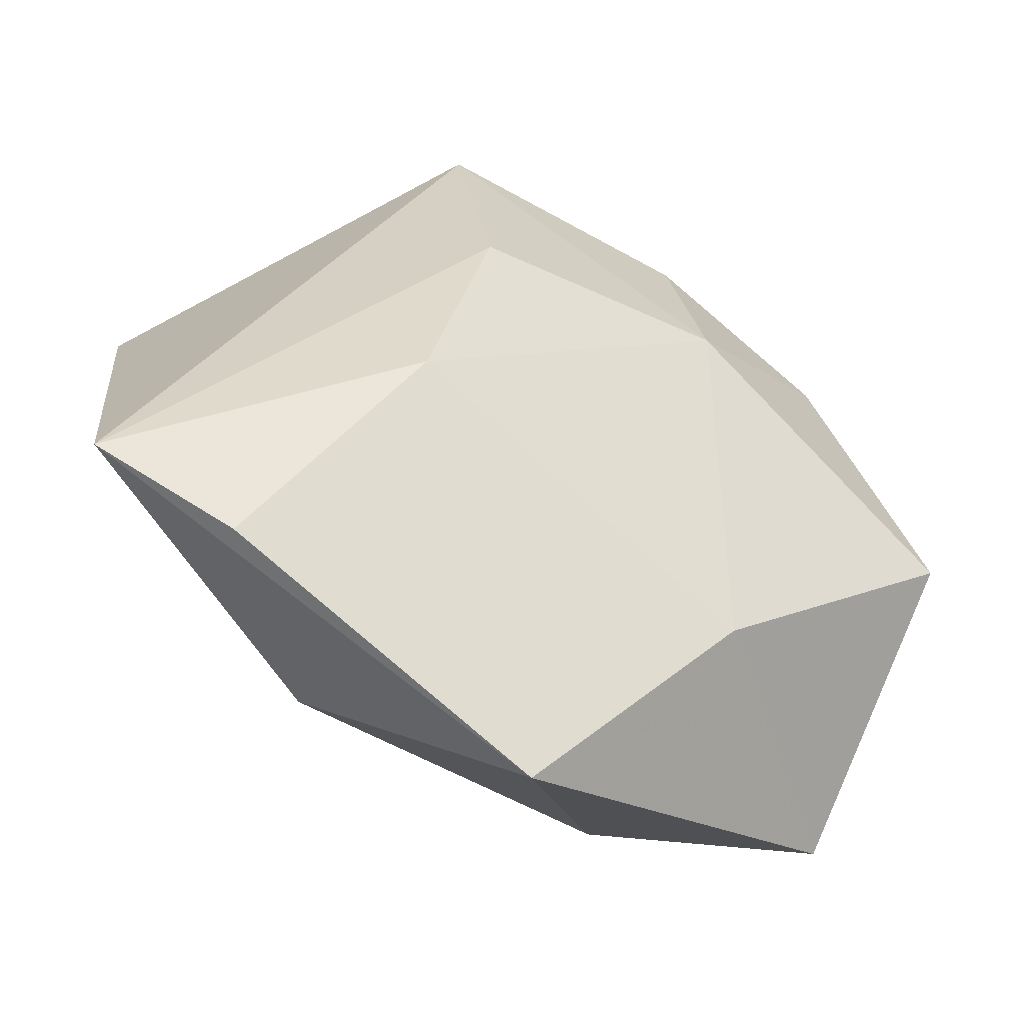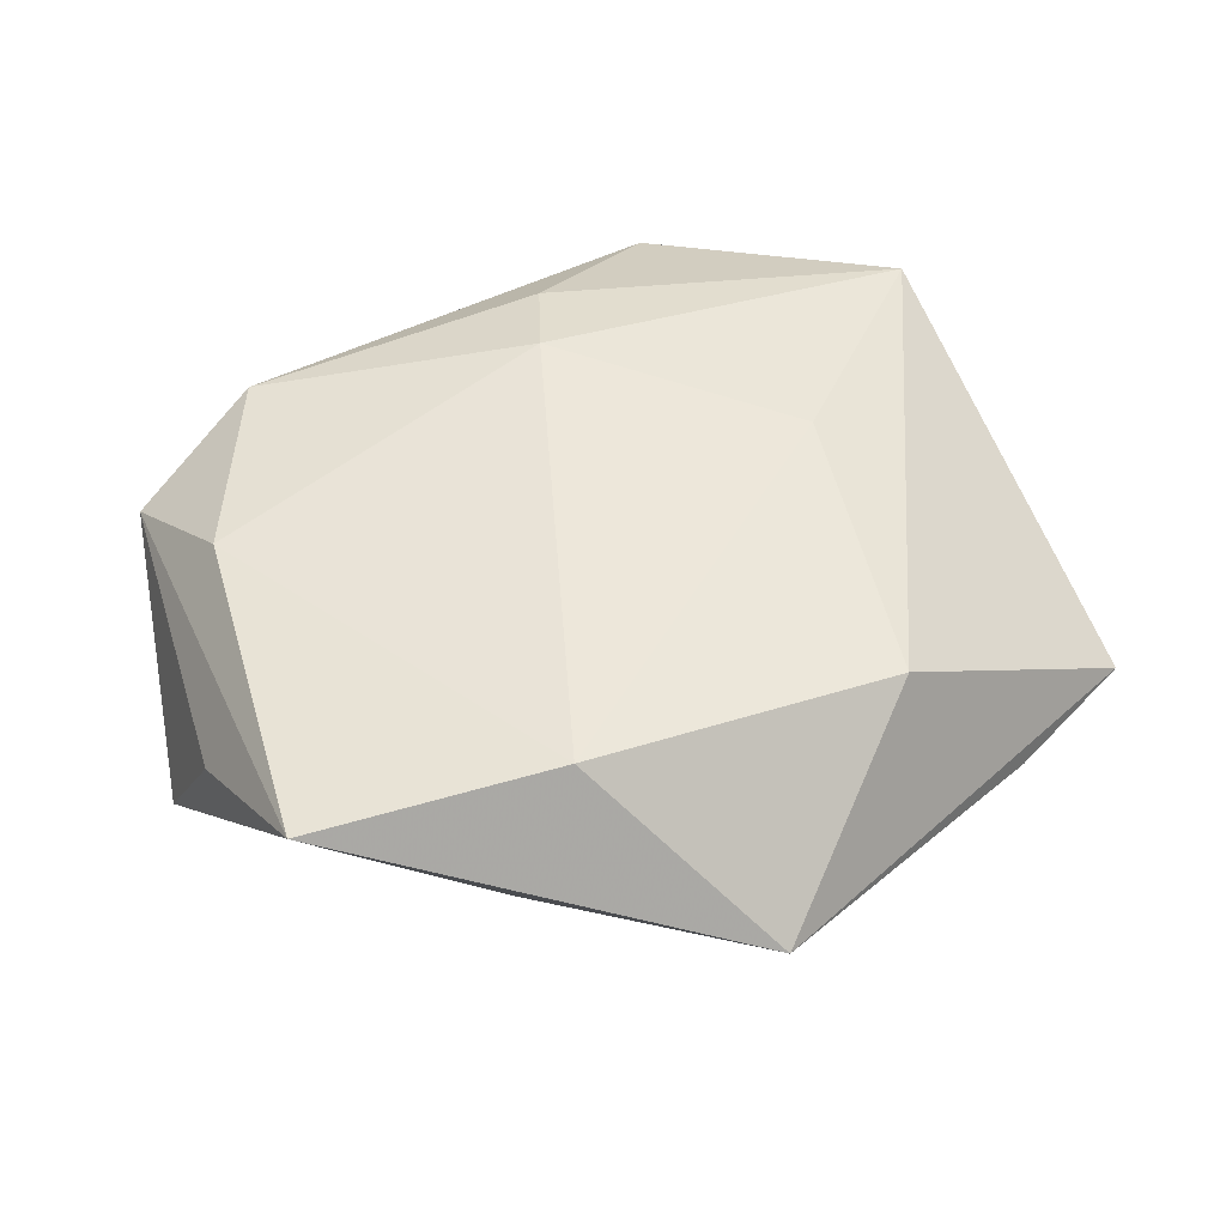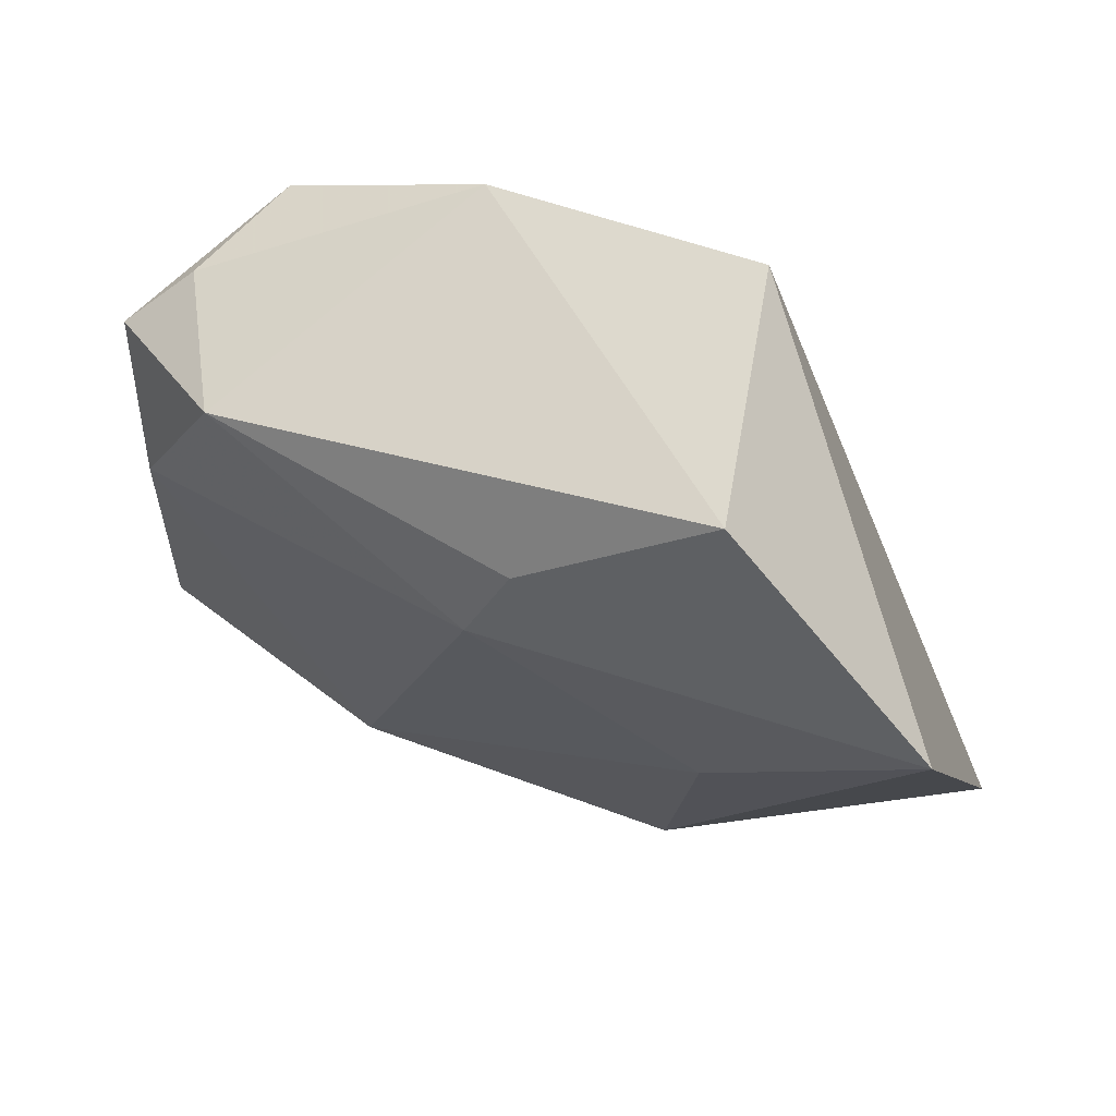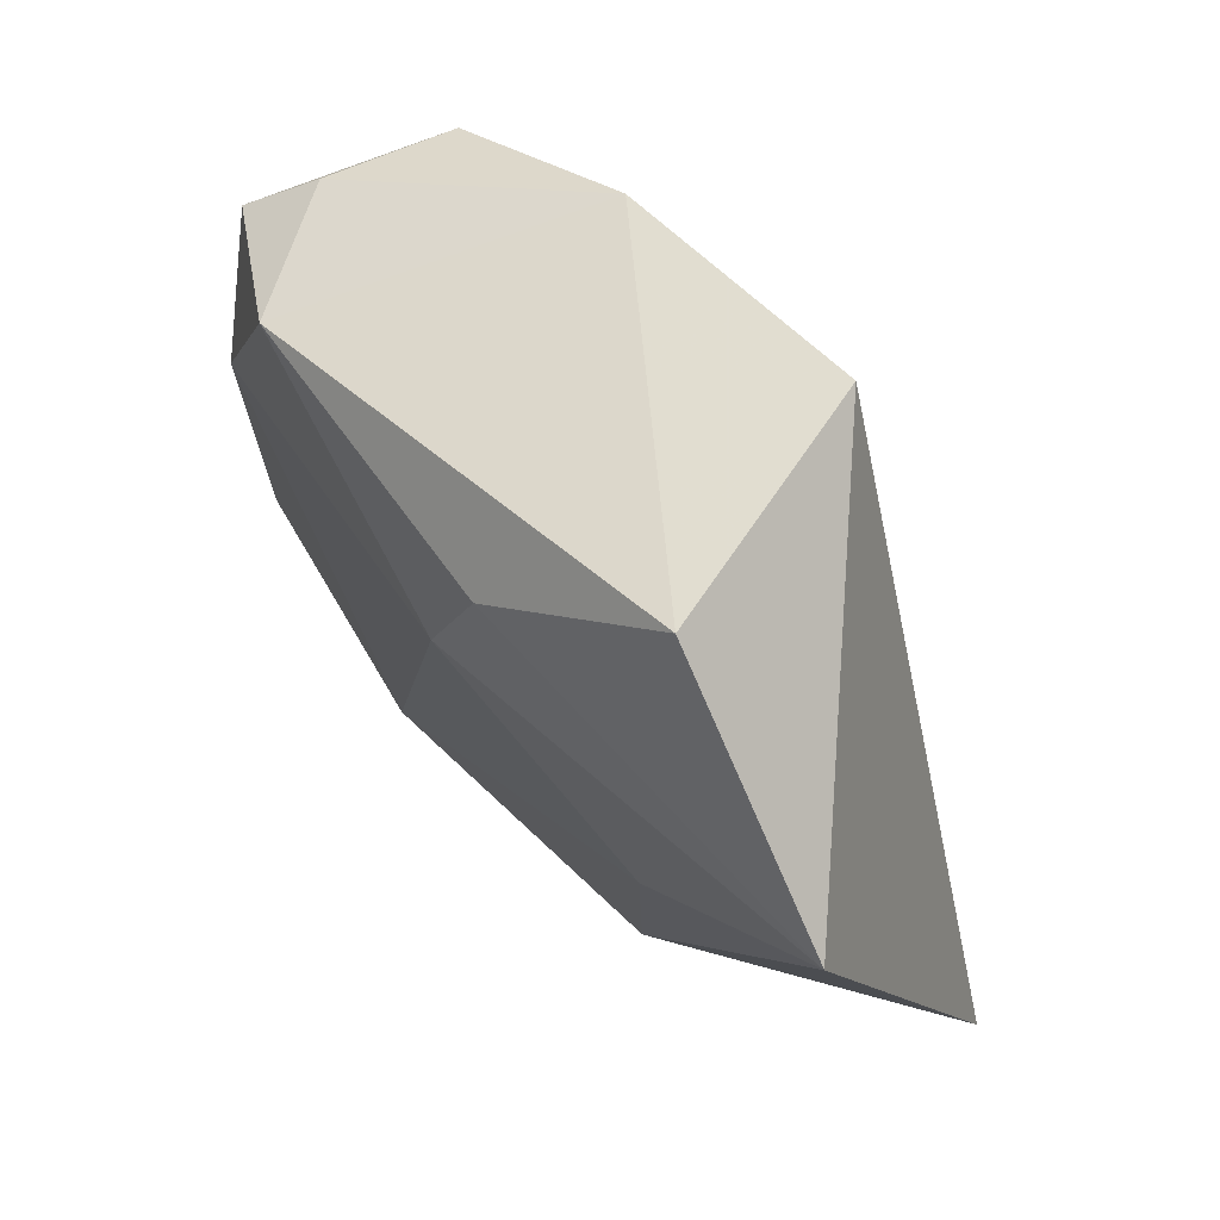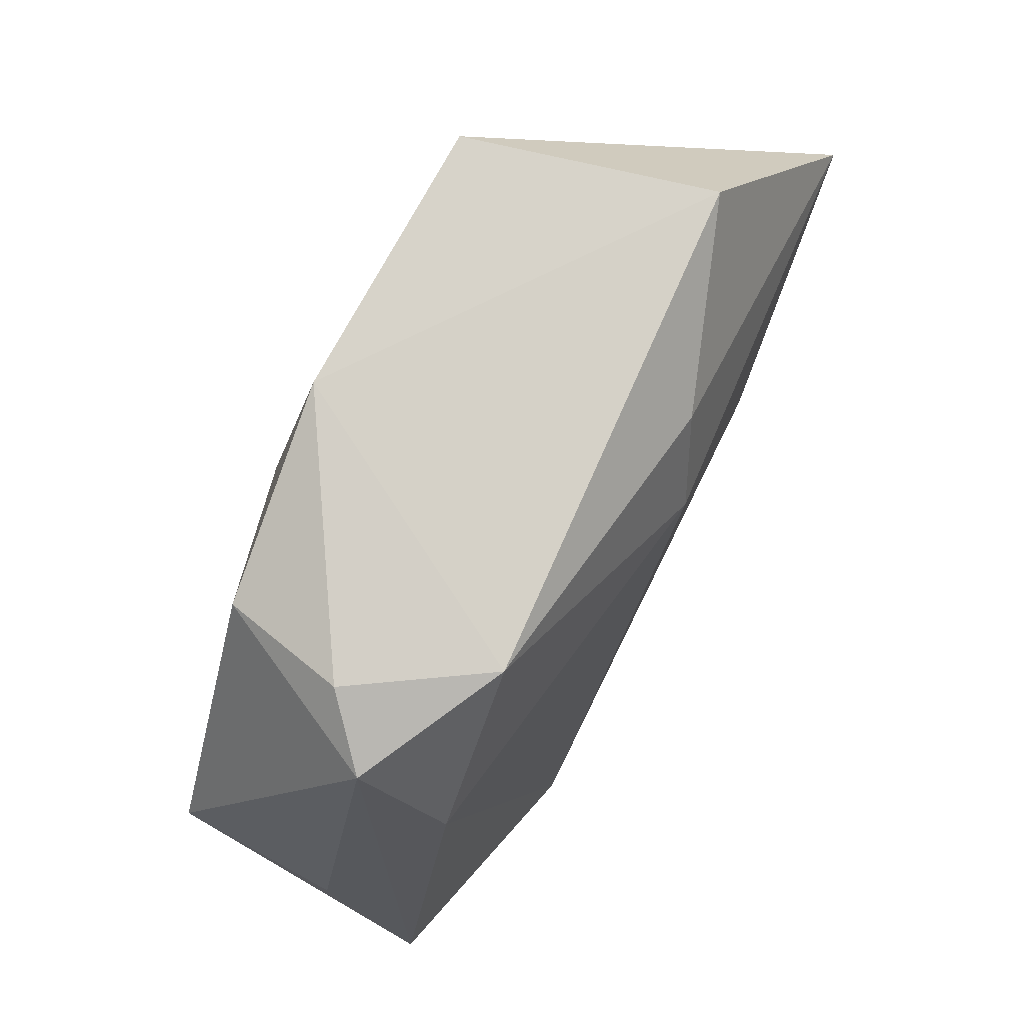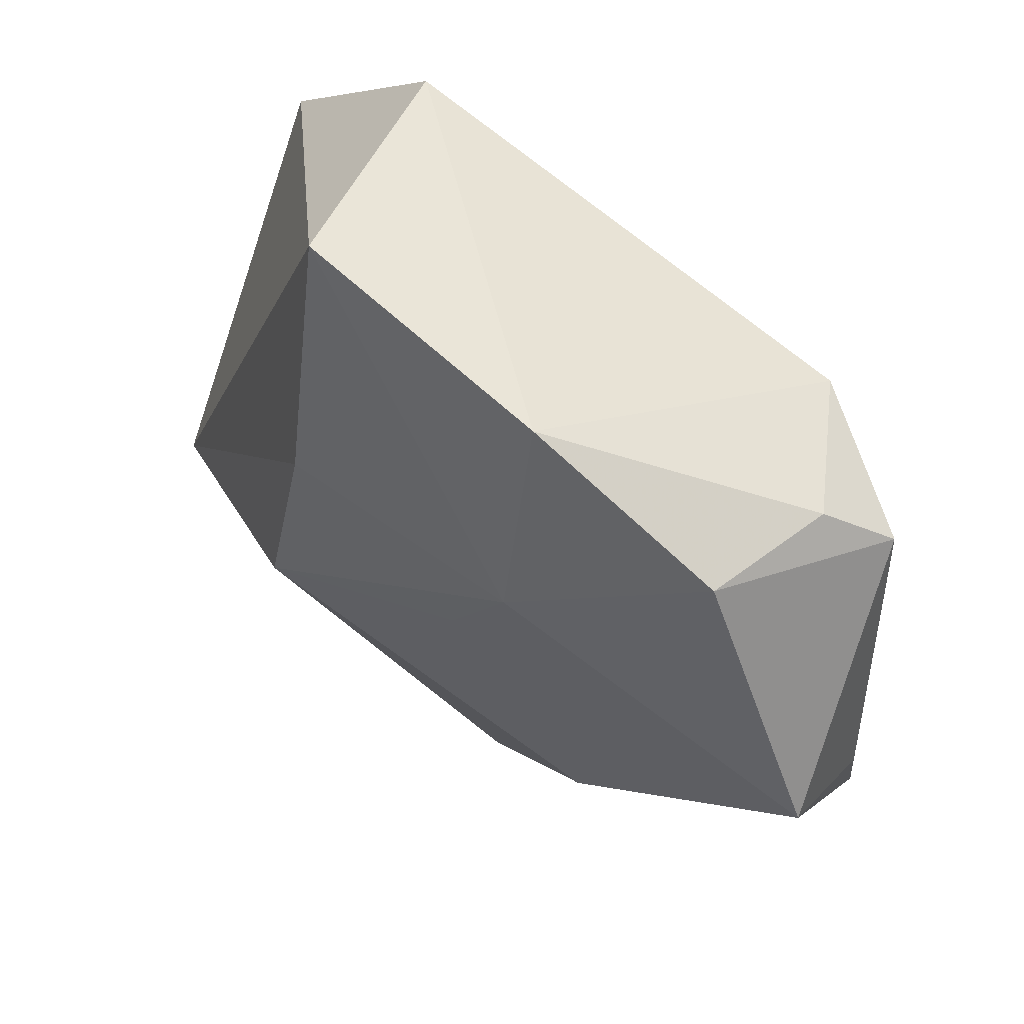
<metadata>
{"format":"obj","ext":"obj","renderer":"f3d","projection":"perspective","resolution":1024,"background":"white","views":[{"elev":-51.7,"azim":154.3,"up":"+Y"},{"elev":45.1,"azim":-22.3,"up":"+Z"},{"elev":63.0,"azim":26.7,"up":"+Y"},{"elev":63.8,"azim":50.3,"up":"+Y"},{"elev":63.4,"azim":-60.3,"up":"+Y"},{"elev":53.4,"azim":-139.2,"up":"+Y"}]}
</metadata>
<code>
v 0.005251 0.02699 0.01752
v -0.03625 0.02615 0.001751
v -0.03344 0.025 -0.01144
v 0.0487 -0.02628 -0.006126
v -0.01499 -0.03402 0.01421
v 0.02432 -0.001177 0.01564
v 0.02222 0.03943 0.01076
v -0.01886 -0.0262 -0.01196
v 0.0005488 -0.04869 -0.003729
v 0.01332 0.01366 -0.02039
v 0.001422 0.01671 0.0196
v -0.02729 0.02688 0.01492
v -0.006573 0.002135 -0.01861
v -0.04437 -0.01186 0.002889
v -0.04092 -0.02946 0.01039
v 0.01972 -0.03268 0.01101
v 0.01478 0.0404 -0.01415
v -0.04668 -0.002147 -0.0117
v 0.0452 0.01975 0.01433
v 0.03413 -0.03327 -0.007666
v -0.01331 0.03487 -0.01399
v -0.01446 0.01406 -0.01959
v 0.01988 -0.01169 -0.01962
v -0.04147 0.02118 0.007113
v -0.03705 0.006555 0.01378
f 17 19 4
f 4 19 16
f 18 8 15
f 15 8 9
f 4 16 9
f 19 17 7
f 17 21 7
f 7 21 12
f 3 18 24
f 4 9 20
f 10 17 4
f 6 16 19
f 19 11 6
f 1 7 12
f 12 11 1
f 19 7 1
f 1 11 19
f 15 9 5
f 5 9 16
f 16 6 5
f 5 6 11
f 25 24 15
f 12 24 25
f 25 11 12
f 15 5 25
f 25 5 11
f 14 18 15
f 15 24 14
f 14 24 18
f 2 21 3
f 3 24 2
f 12 21 2
f 2 24 12
f 23 9 8
f 23 20 9
f 4 20 23
f 23 10 4
f 22 21 17
f 17 10 22
f 22 18 3
f 3 21 22
f 10 23 22
f 8 18 22
f 13 23 8
f 8 22 13
f 13 22 23

</code>
